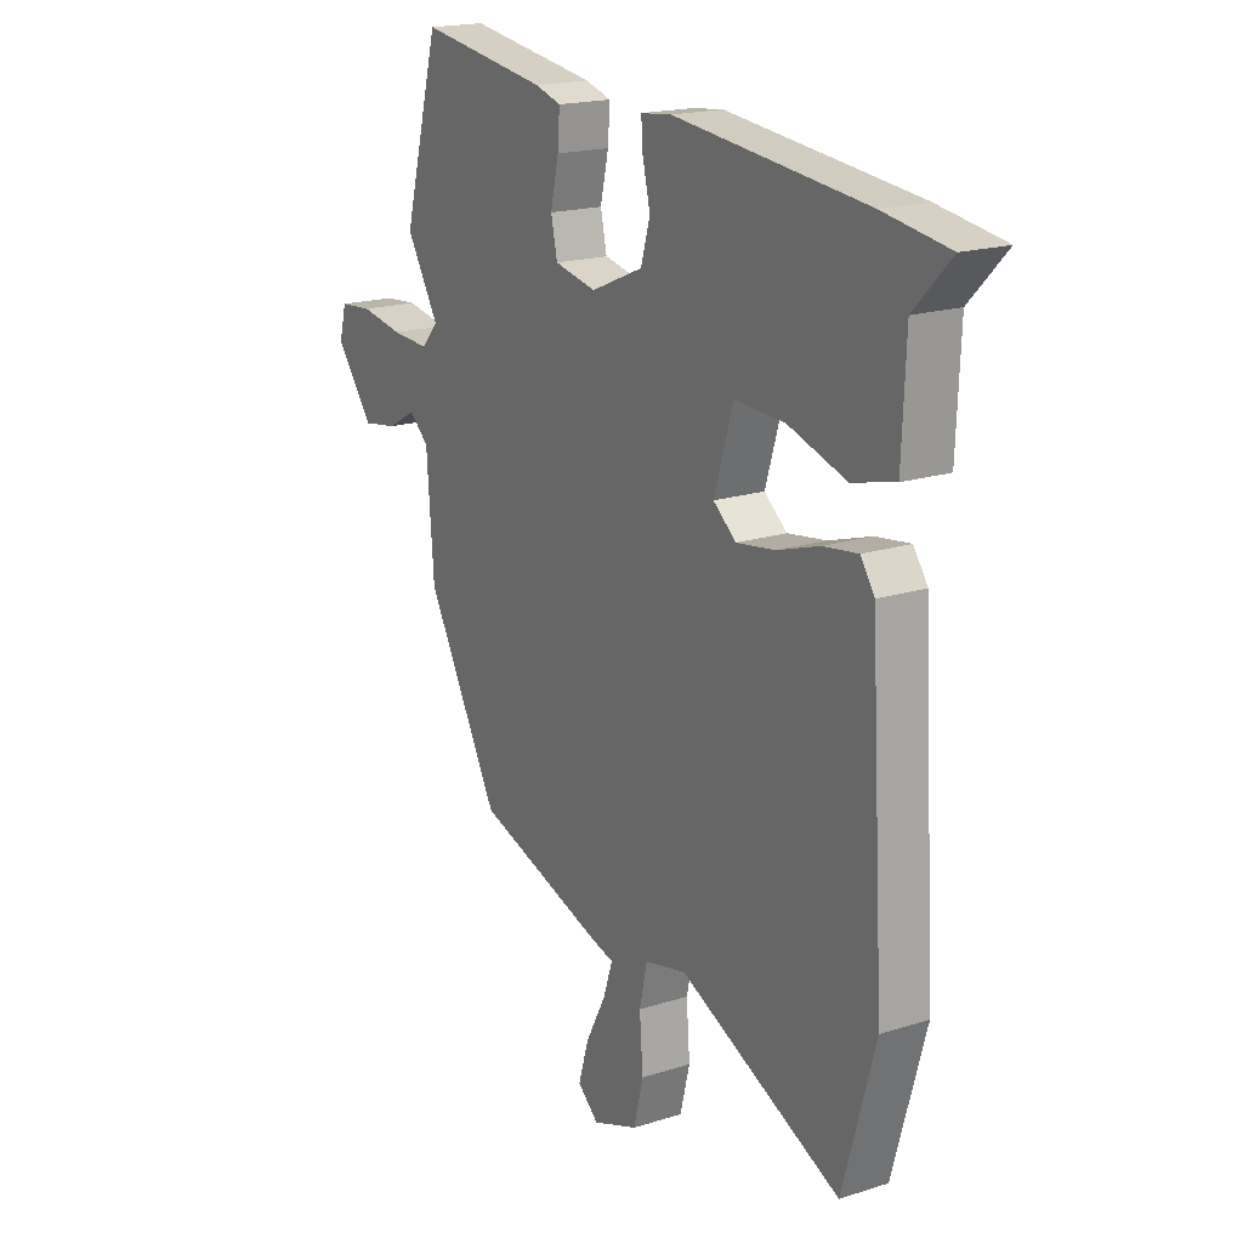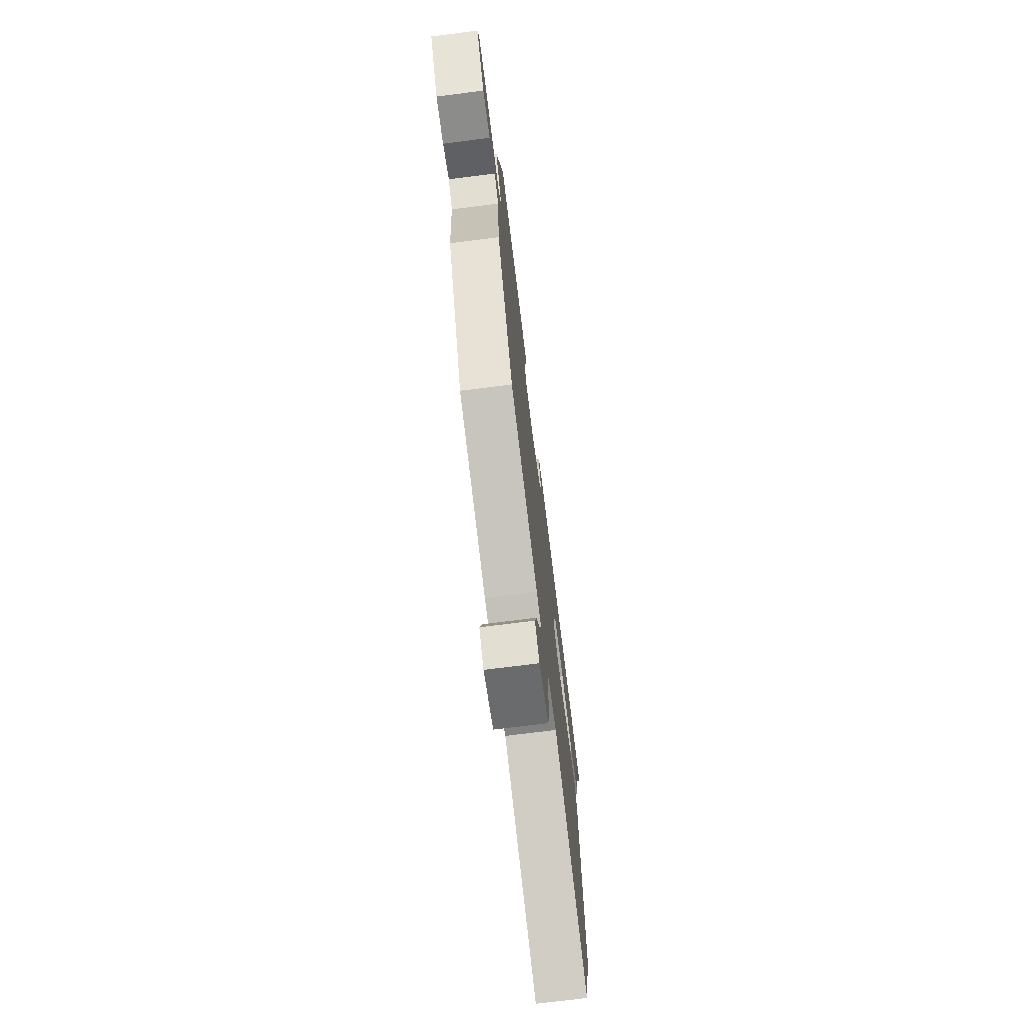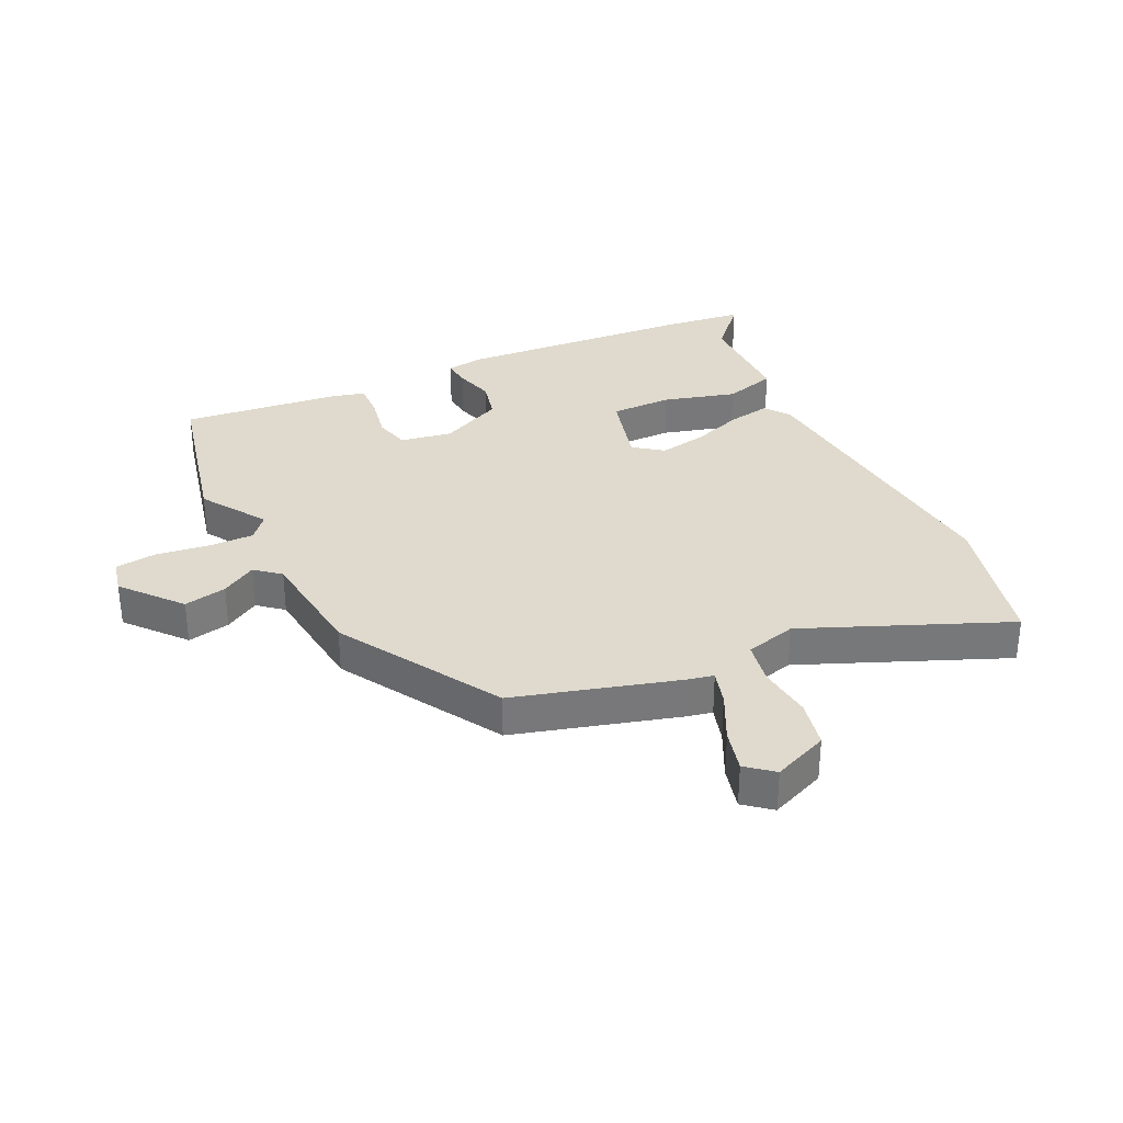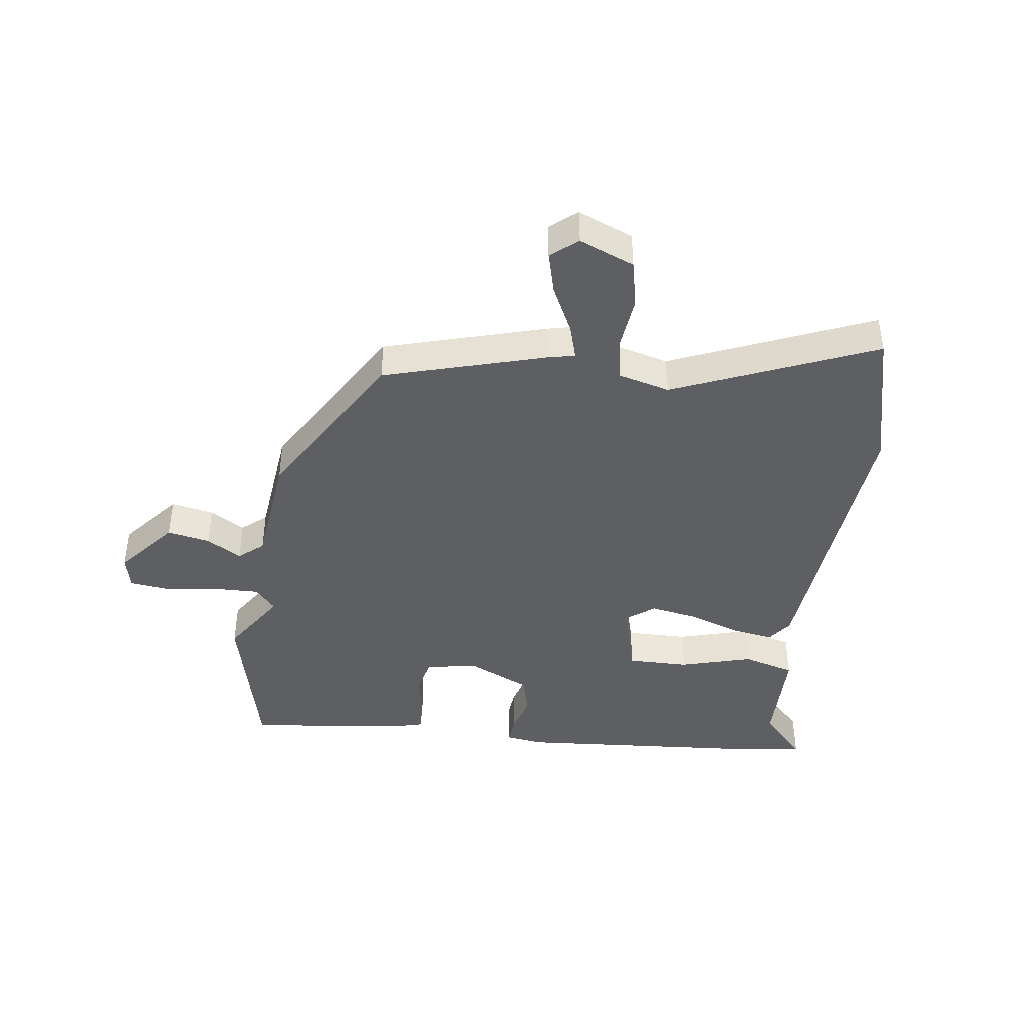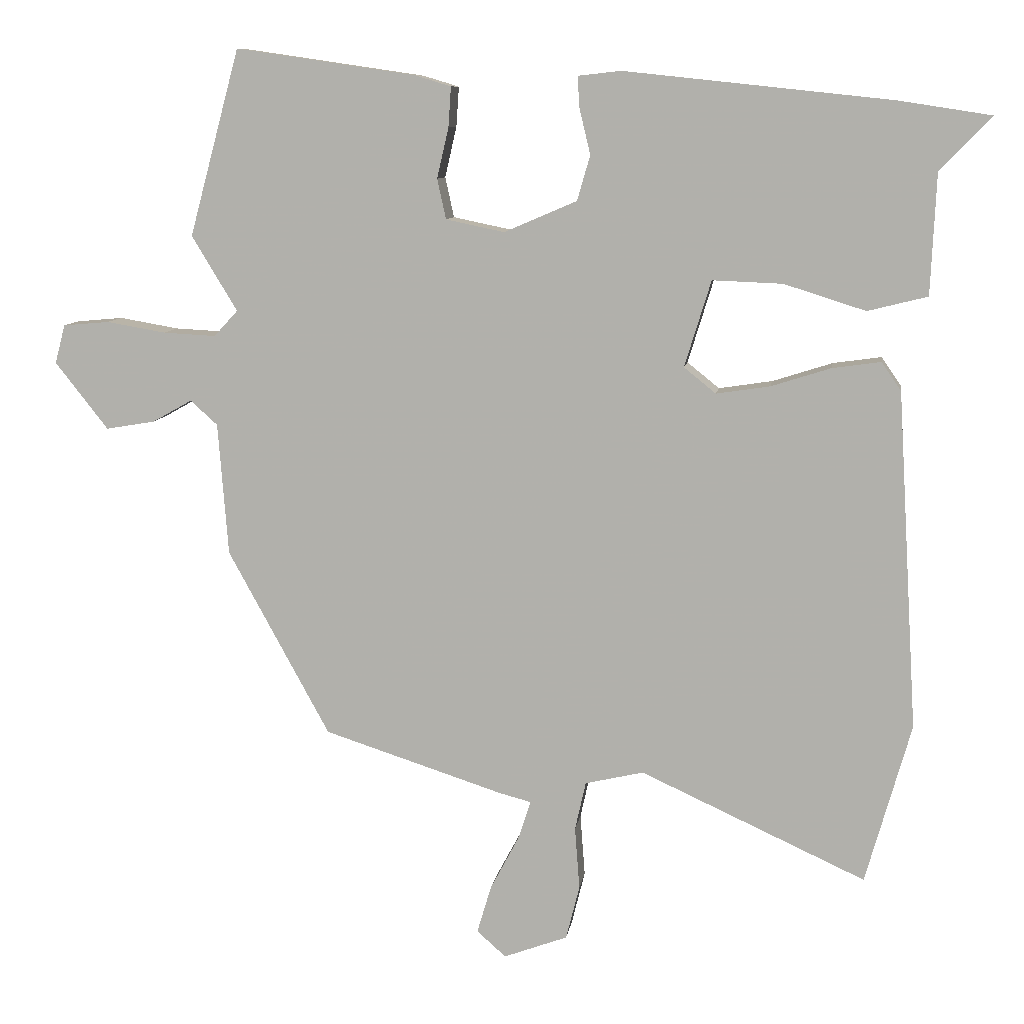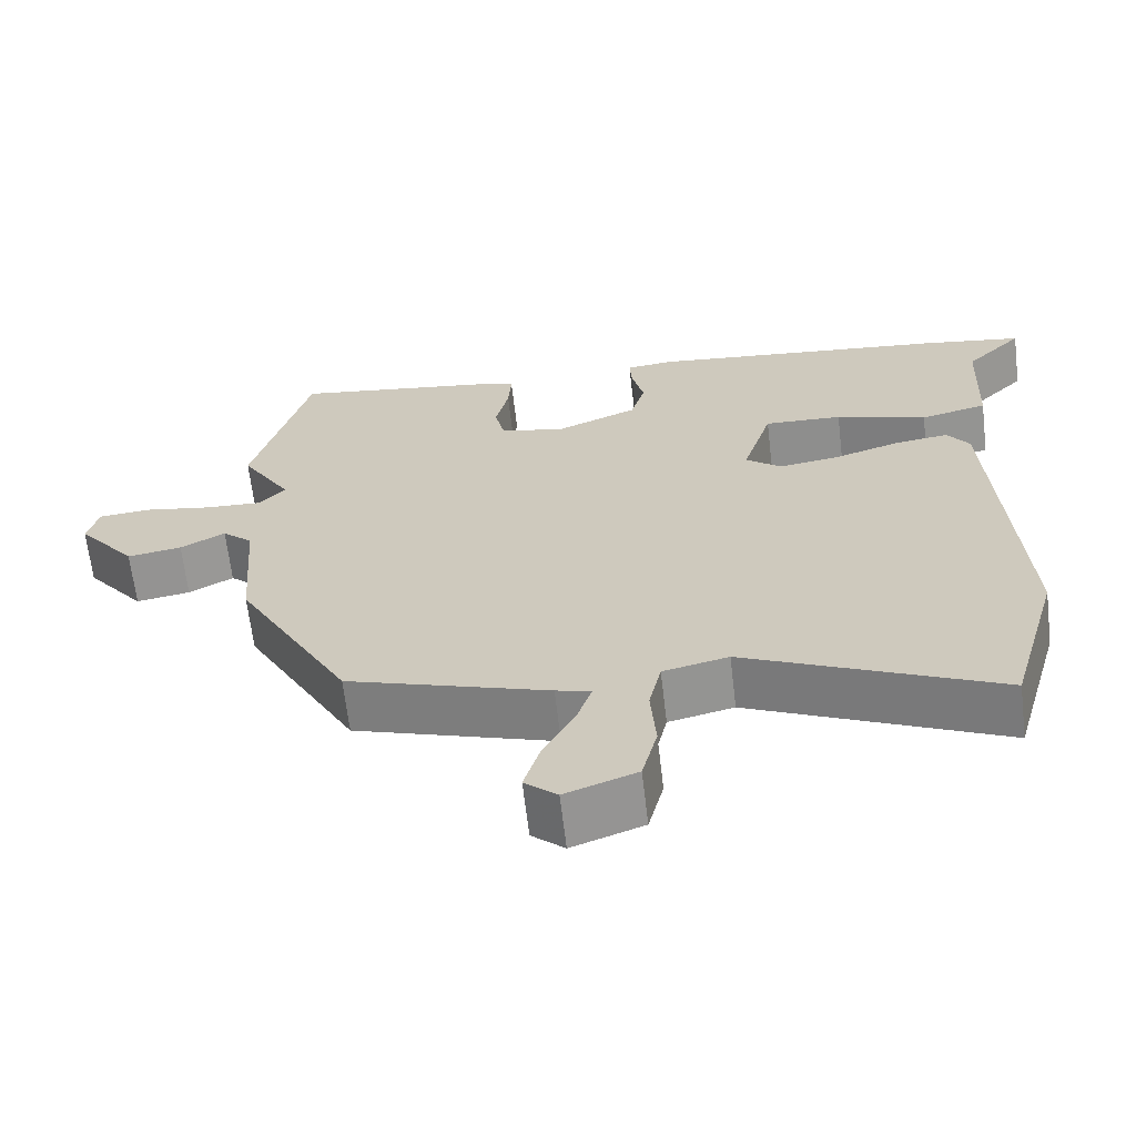
<metadata>
{"format":"obj","ext":"obj","renderer":"f3d","projection":"perspective","resolution":1024,"background":"white","views":[{"elev":18.6,"azim":-121.4,"up":"+Z"},{"elev":-73.3,"azim":97.2,"up":"+Z"},{"elev":32.9,"azim":152.4,"up":"+Y"},{"elev":-42.0,"azim":170.6,"up":"+Y"},{"elev":9.4,"azim":-171.7,"up":"+Z"},{"elev":-65.3,"azim":-173.3,"up":"+Z"}]}
</metadata>
<code>
v 0.479 0.07 0.578
v 0.553 0.07 0.304
v 0.486 0.07 0.193
v 0.521 0.07 0.155
v 0.598 0.07 0.159
v 0.686 0.07 0.174
v 0.754 0.07 0.168
v 0.769 0.07 0.111
v 0.691 0.07 0.012
v 0.619 0.07 0.024
v 0.56 0.07 0.057
v 0.52 0.07 0.021
v 0.505 0.07 -0.174
v 0.355 0.07 -0.448
v 0.089 0.07 -0.534
v 0.043 0.07 -0.546
v 0.062 0.07 -0.604
v 0.104 0.07 -0.683
v 0.125 0.07 -0.754
v 0.082 0.07 -0.792
v -0.012 0.07 -0.757
v -0.032 0.07 -0.677
v -0.025 0.07 -0.585
v -0.041 0.07 -0.513
v -0.127 0.07 -0.493
v -0.459 0.07 -0.645
v -0.526 0.07 -0.408
v -0.496 0.07 0.089
v -0.467 0.07 0.131
v -0.396 0.07 0.121
v -0.308 0.07 0.093
v -0.229 0.07 0.081
v -0.182 0.07 0.119
v -0.221 0.07 0.246
v -0.324 0.07 0.242
v -0.444 0.07 0.204
v -0.532 0.07 0.226
v -0.54 0.07 0.404
v -0.616 0.07 0.482
v -0.481 0.07 0.503
v -0.087 0.07 0.545
v -0.024 0.07 0.538
v -0.027 0.07 0.492
v -0.043 0.07 0.425
v -0.024 0.07 0.359
v 0.083 0.07 0.313
v 0.169 0.07 0.331
v 0.182 0.07 0.39
v 0.165 0.07 0.464
v 0.161 0.07 0.523
v 0.214 0.07 0.539
v 0.479 0 0.578
v 0.553 0 0.304
v 0.486 0 0.193
v 0.521 0 0.155
v 0.598 0 0.159
v 0.686 0 0.174
v 0.754 0 0.168
v 0.769 0 0.111
v 0.691 0 0.012
v 0.619 0 0.024
v 0.56 0 0.057
v 0.52 0 0.021
v 0.505 0 -0.174
v 0.355 0 -0.448
v 0.089 0 -0.534
v 0.043 0 -0.546
v 0.062 0 -0.604
v 0.104 0 -0.683
v 0.125 0 -0.754
v 0.082 0 -0.792
v -0.012 0 -0.757
v -0.032 0 -0.677
v -0.025 0 -0.585
v -0.041 0 -0.513
v -0.127 0 -0.493
v -0.459 0 -0.645
v -0.526 0 -0.408
v -0.496 0 0.089
v -0.467 0 0.131
v -0.396 0 0.121
v -0.308 0 0.093
v -0.229 0 0.081
v -0.182 0 0.119
v -0.221 0 0.246
v -0.324 0 0.242
v -0.444 0 0.204
v -0.532 0 0.226
v -0.54 0 0.404
v -0.616 0 0.482
v -0.481 0 0.503
v -0.087 0 0.545
v -0.024 0 0.538
v -0.027 0 0.492
v -0.043 0 0.425
v -0.024 0 0.359
v 0.083 0 0.313
v 0.169 0 0.331
v 0.182 0 0.39
v 0.165 0 0.464
v 0.161 0 0.523
v 0.214 0 0.539
f 1 2 3
f 51 1 3
f 50 51 3
f 49 50 3
f 48 49 3
f 47 48 3 4
f 46 47 4
f 42 43 44
f 41 42 44
f 40 41 44
f 39 40 44
f 38 39 44
f 38 44 45
f 37 38 45
f 36 37 45
f 35 36 45
f 34 35 45 46
f 29 30 31
f 28 29 31
f 27 28 31
f 26 27 31
f 25 26 31
f 24 25 31 32
f 21 22 23
f 20 21 23
f 19 20 23
f 18 19 23
f 17 18 23
f 16 17 23 24
f 24 32 33
f 16 24 33
f 15 16 33
f 14 15 33
f 13 14 33
f 12 13 33
f 9 10 11
f 8 9 11
f 7 8 11
f 6 7 11
f 5 6 11
f 4 5 11 12
f 33 34 46
f 12 33 46
f 4 12 46
f 54 53 52
f 54 52 102
f 54 102 101
f 54 101 100
f 54 100 99
f 55 54 99 98
f 55 98 97
f 95 94 93
f 95 93 92
f 95 92 91
f 95 91 90
f 95 90 89
f 96 95 89
f 96 89 88
f 96 88 87
f 96 87 86
f 97 96 86 85
f 82 81 80
f 82 80 79
f 82 79 78
f 82 78 77
f 82 77 76
f 83 82 76 75
f 74 73 72
f 74 72 71
f 74 71 70
f 74 70 69
f 74 69 68
f 75 74 68 67
f 84 83 75
f 84 75 67
f 84 67 66
f 84 66 65
f 84 65 64
f 84 64 63
f 62 61 60
f 62 60 59
f 62 59 58
f 62 58 57
f 62 57 56
f 63 62 56 55
f 97 85 84
f 97 84 63
f 97 63 55
f 1 52 53 2
f 2 53 54 3
f 3 54 55 4
f 4 55 56 5
f 5 56 57 6
f 6 57 58 7
f 7 58 59 8
f 8 59 60 9
f 9 60 61 10
f 10 61 62 11
f 11 62 63 12
f 12 63 64 13
f 13 64 65 14
f 14 65 66 15
f 15 66 67 16
f 16 67 68 17
f 17 68 69 18
f 18 69 70 19
f 19 70 71 20
f 20 71 72 21
f 21 72 73 22
f 22 73 74 23
f 23 74 75 24
f 24 75 76 25
f 25 76 77 26
f 26 77 78 27
f 27 78 79 28
f 28 79 80 29
f 29 80 81 30
f 30 81 82 31
f 31 82 83 32
f 32 83 84 33
f 33 84 85 34
f 34 85 86 35
f 35 86 87 36
f 36 87 88 37
f 37 88 89 38
f 38 89 90 39
f 39 90 91 40
f 40 91 92 41
f 41 92 93 42
f 42 93 94 43
f 43 94 95 44
f 44 95 96 45
f 45 96 97 46
f 46 97 98 47
f 47 98 99 48
f 48 99 100 49
f 49 100 101 50
f 50 101 102 51
f 51 102 52 1

</code>
